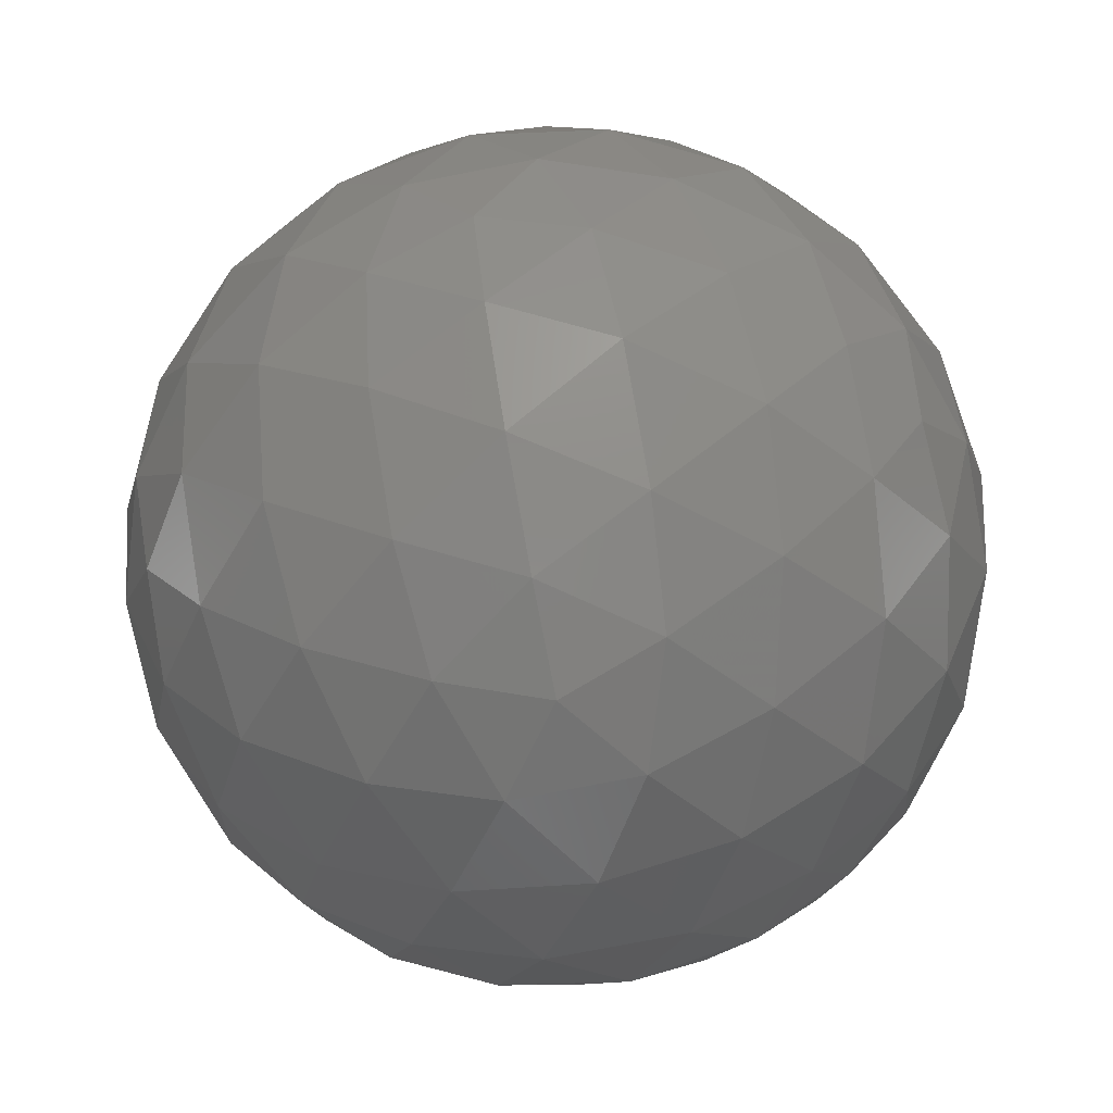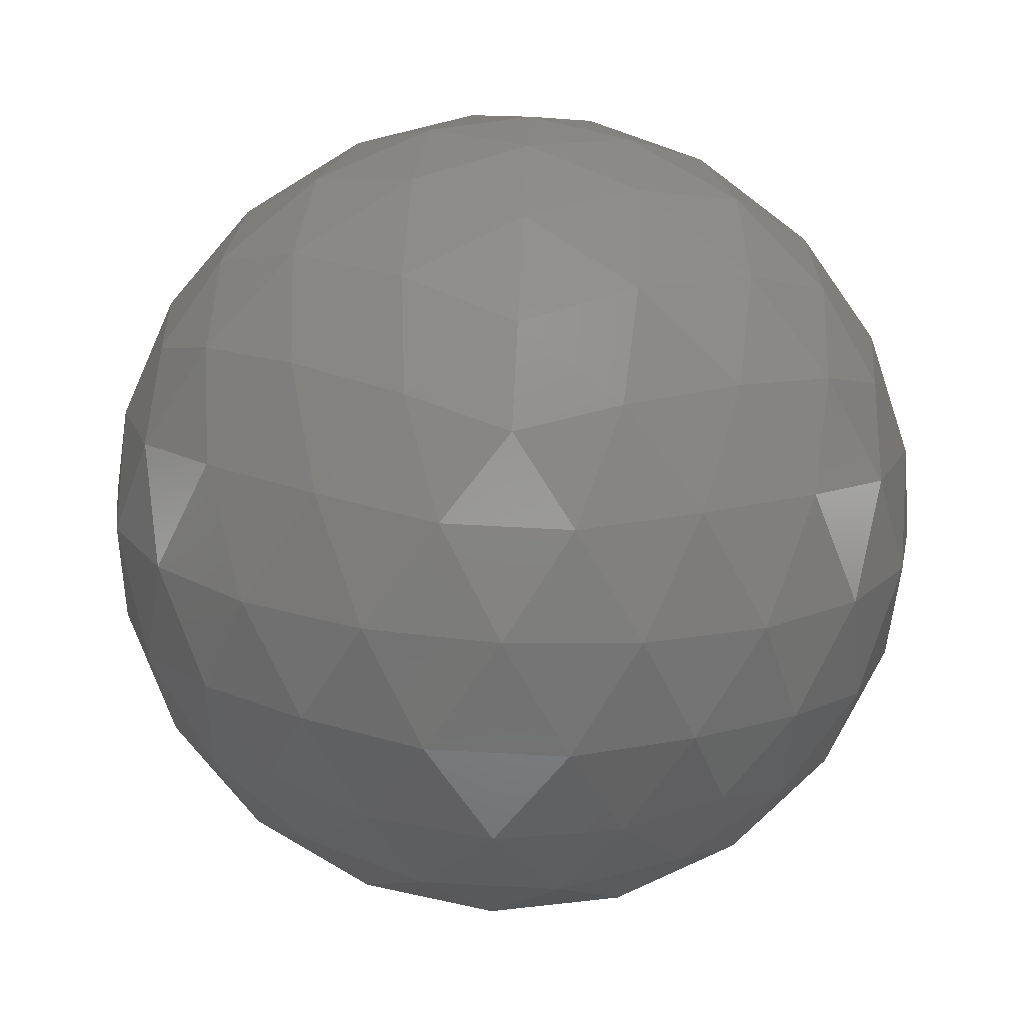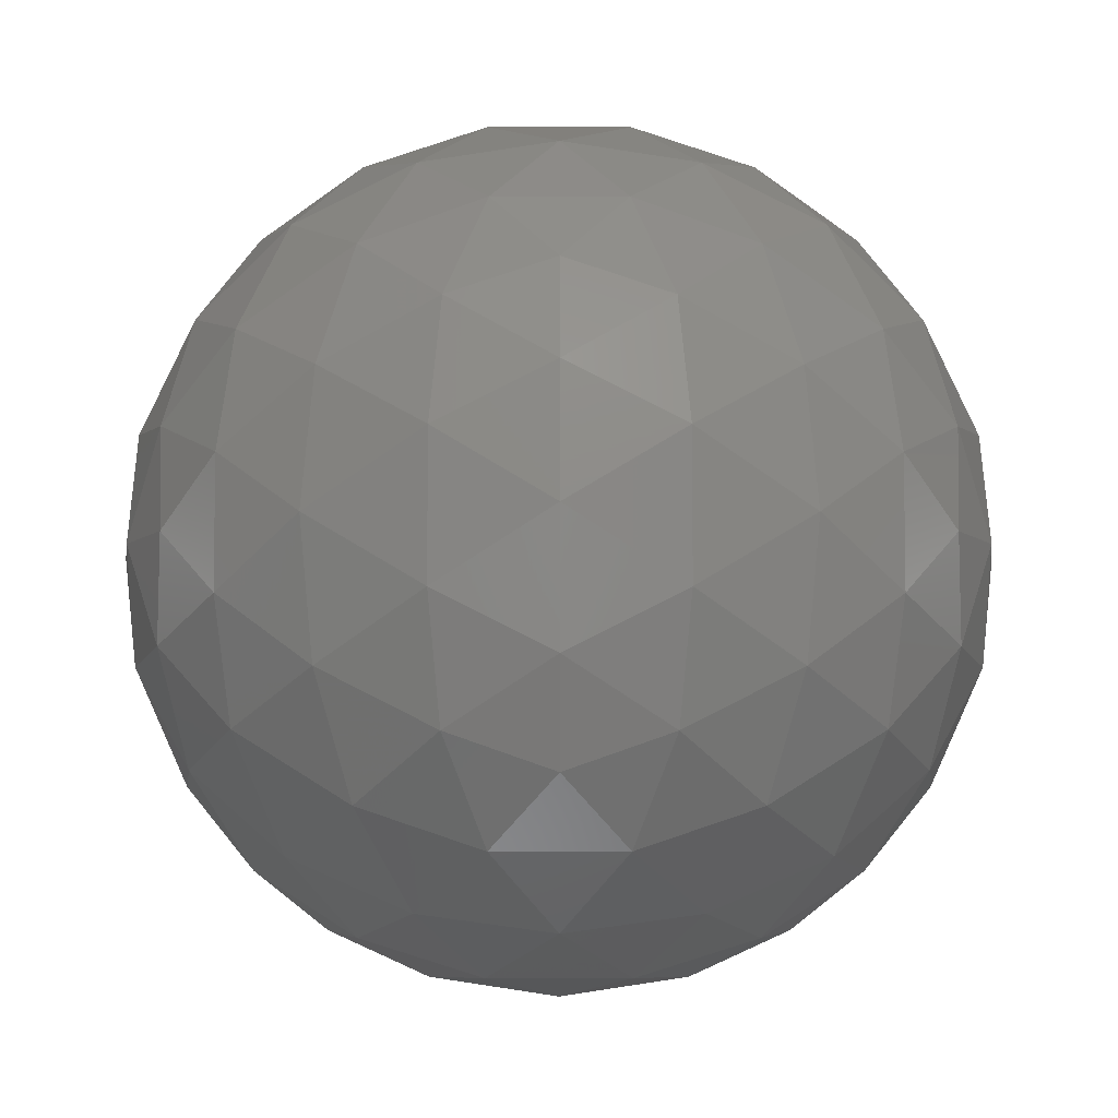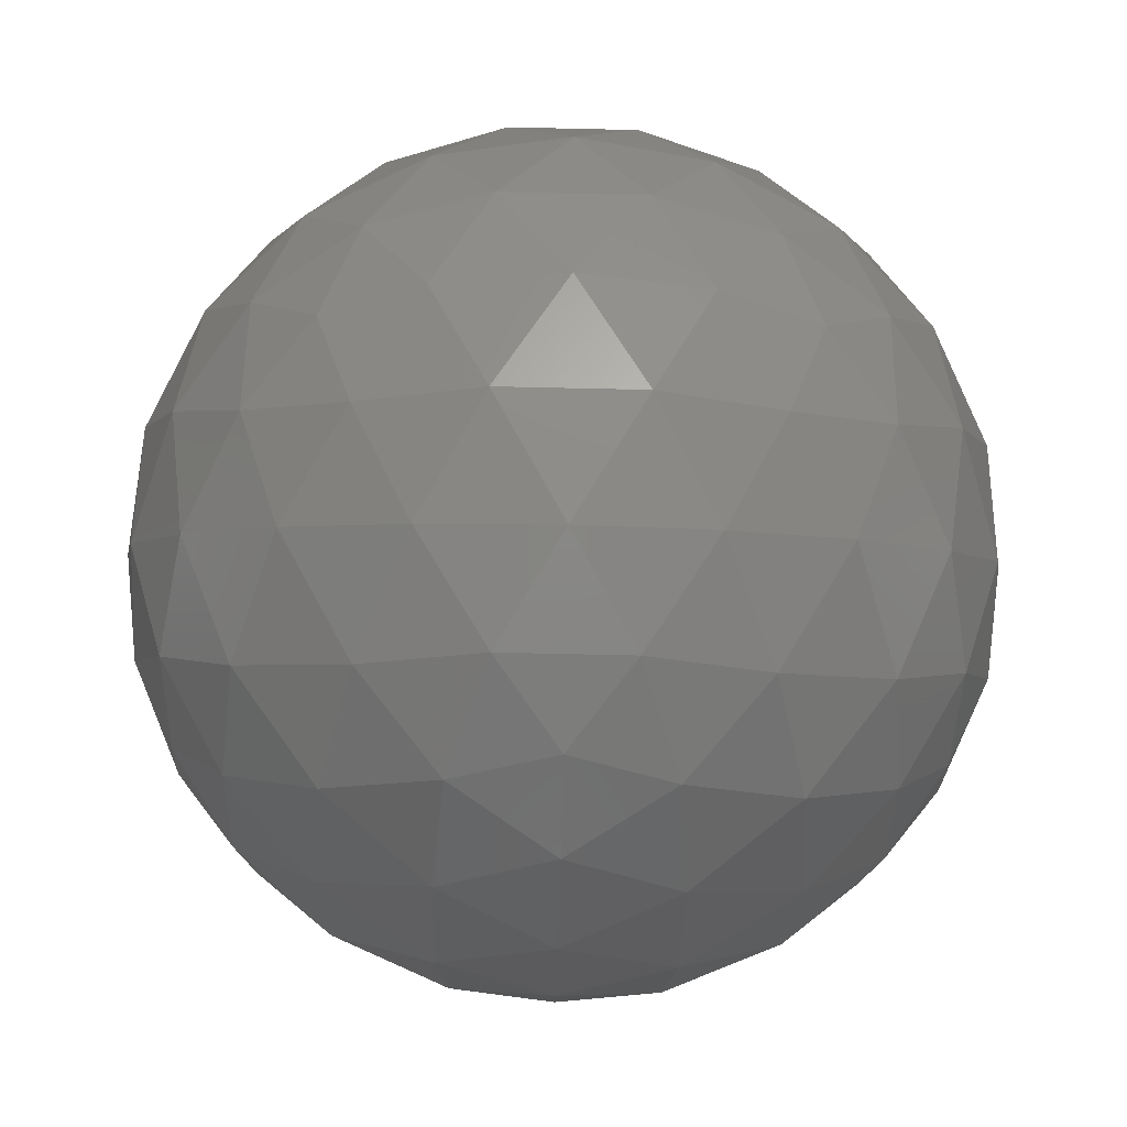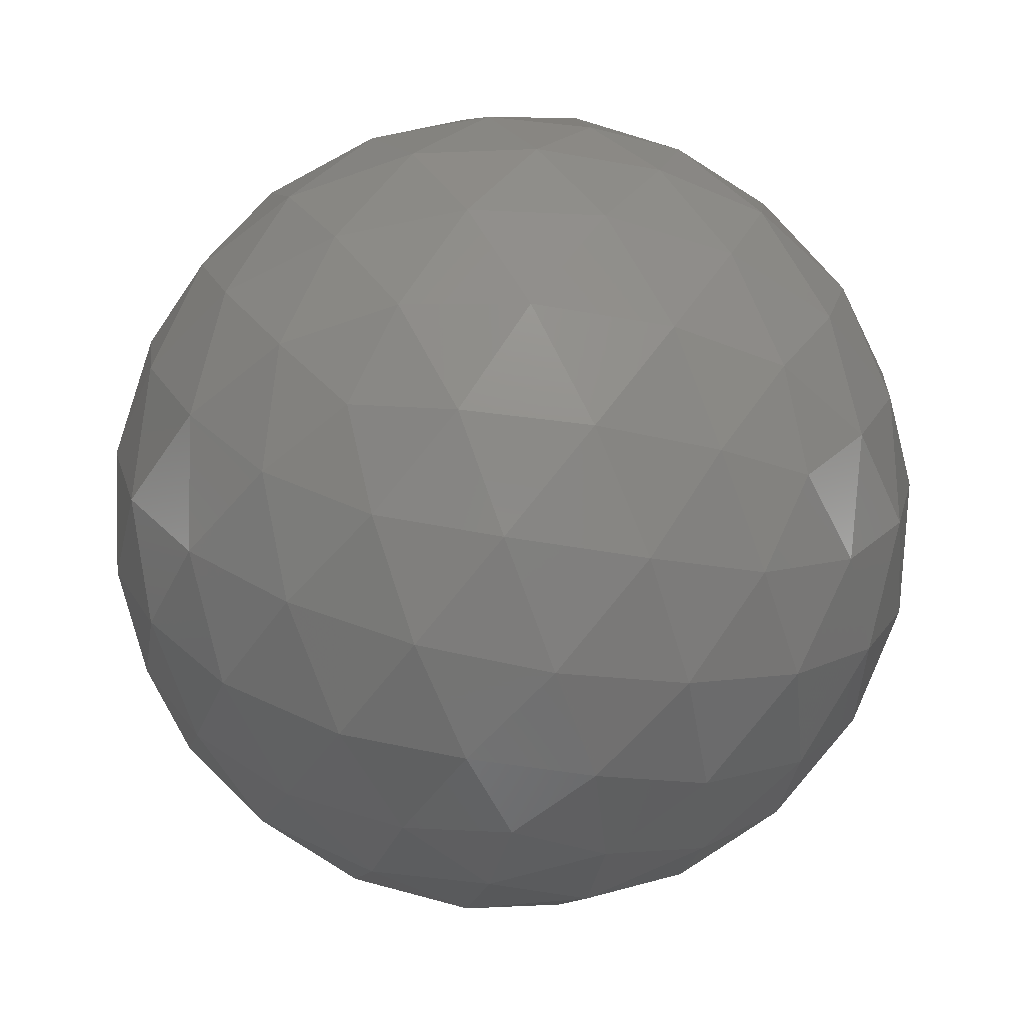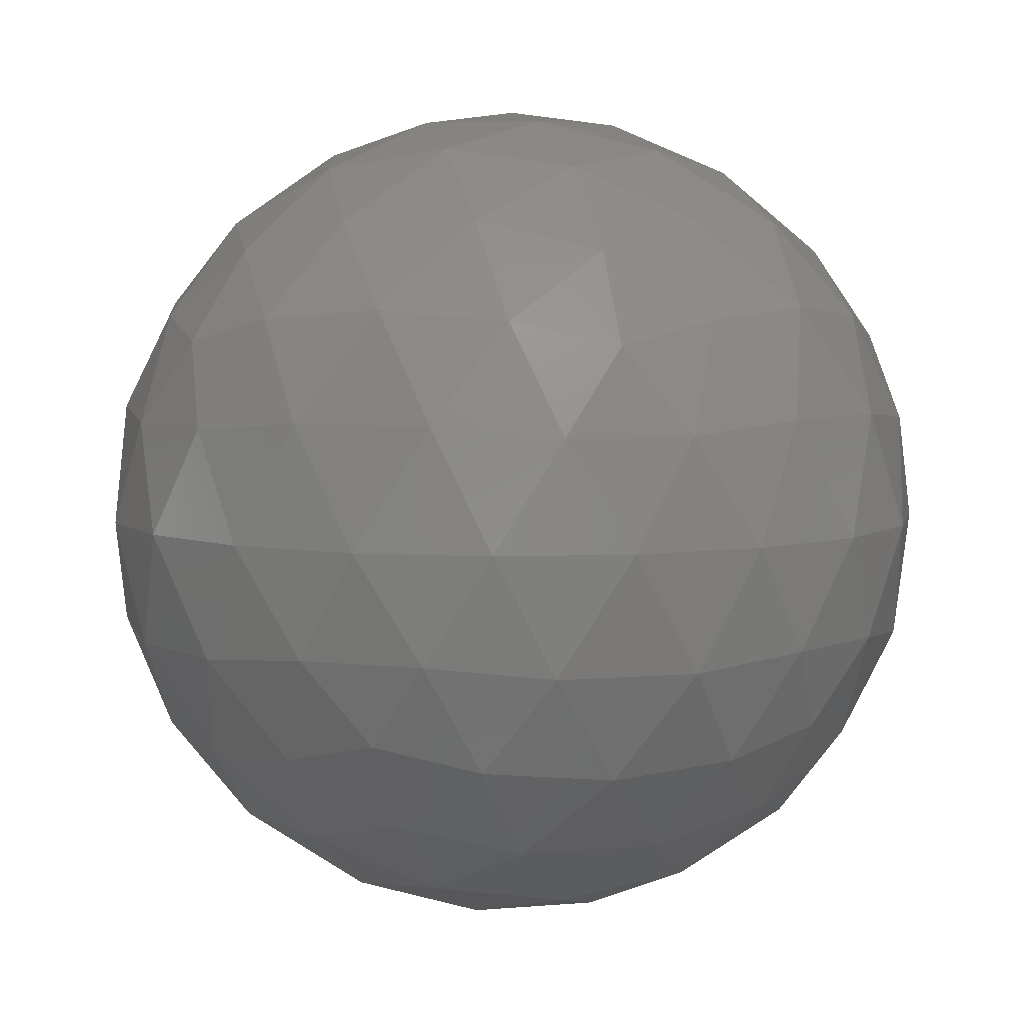
<metadata>
{"format":"stl","ext":"stl","renderer":"f3d","projection":"perspective","resolution":1024,"background":"white","views":[{"elev":-73.3,"azim":-78.8,"up":"+Z"},{"elev":80.0,"azim":-15.1,"up":"+Z"},{"elev":-6.5,"azim":-58.4,"up":"+Y"},{"elev":-67.8,"azim":16.7,"up":"+Z"},{"elev":-43.3,"azim":149.8,"up":"+Z"},{"elev":5.5,"azim":-141.6,"up":"+Z"}]}
</metadata>
<code>
# stl→obj: 162 verts, 320 faces
v -0.02616 0.1711 -0.00952
v -0.02413 0.1697 -0.009199
v -0.02694 0.1687 -0.009199
v -0.01892 0.1659 -0.003992
v -0.02006 0.1667 -0.006095
v -0.01803 0.1682 -0.004543
v -0.02867 0.1711 -0.009199
v -0.02694 0.1735 -0.009199
v -0.02413 0.1726 -0.009199
v -0.01755 0.1667 -0.002032
v -0.02892 0.1626 -0.003992
v -0.02646 0.1625 -0.004543
v -0.02771 0.1616 -0.002032
v -0.0351 0.1711 -0.003992
v -0.03447 0.1687 -0.004543
v -0.03573 0.1697 -0.002031
v -0.02892 0.1796 -0.003992
v -0.031 0.1783 -0.004543
v -0.03052 0.1798 -0.002032
v -0.01892 0.1764 -0.003992
v -0.02084 0.1779 -0.004543
v -0.01929 0.1779 -0.002032
v -0.01929 0.1643 -0.002032
v -0.03052 0.1625 -0.002032
v -0.03573 0.1726 -0.002031
v -0.02771 0.1807 -0.002032
v -0.01755 0.1756 -0.002032
v -0.0234 0.1626 0.004952
v -0.02132 0.164 0.005503
v -0.02383 0.164 0.007055
v -0.0334 0.1659 0.004952
v -0.03148 0.1643 0.005503
v -0.03225 0.1667 0.007055
v -0.0334 0.1764 0.004952
v -0.03429 0.1741 0.005503
v -0.03225 0.1756 0.007055
v -0.0234 0.1796 0.004952
v -0.02586 0.1798 0.005503
v -0.02383 0.1783 0.007055
v -0.01722 0.1711 0.004952
v -0.01785 0.1735 0.005503
v -0.01863 0.1711 0.007055
v -0.02365 0.1711 0.01016
v -0.02538 0.1735 0.01016
v -0.02616 0.1711 0.01048
v -0.0209 0.1711 0.008987
v -0.02254 0.1738 0.009424
v -0.01978 0.1738 0.007716
v -0.02454 0.1761 0.008987
v -0.02169 0.1764 0.007716
v -0.01928 0.1761 0.005737
v -0.02132 0.1783 0.005503
v -0.02819 0.1726 0.01016
v -0.02754 0.1754 0.009424
v -0.02669 0.178 0.007716
v -0.03041 0.1742 0.008987
v -0.02978 0.177 0.007716
v -0.02879 0.1792 0.005737
v -0.03148 0.1779 0.005503
v -0.02819 0.1697 0.01016
v -0.03063 0.1711 0.009424
v -0.03287 0.1728 0.007716
v -0.03041 0.168 0.008987
v -0.03287 0.1695 0.007716
v -0.03467 0.1711 0.005737
v -0.03429 0.1682 0.005503
v -0.02538 0.1687 0.01016
v -0.02754 0.1669 0.009424
v -0.02978 0.1653 0.007716
v -0.02454 0.1661 0.008987
v -0.02669 0.1642 0.007716
v -0.02879 0.163 0.005737
v -0.02586 0.1625 0.005503
v -0.02254 0.1685 0.009424
v -0.02169 0.1659 0.007716
v -0.01978 0.1685 0.007716
v -0.01928 0.1661 0.005737
v -0.01785 0.1687 0.005503
v -0.01659 0.1726 0.002991
v -0.01665 0.1742 0.00048
v -0.01754 0.1754 0.003244
v -0.01807 0.177 0.00048
v -0.01945 0.178 0.003244
v -0.02028 0.1792 0.00048
v -0.0218 0.1798 0.002992
v -0.02461 0.1807 0.002992
v -0.02616 0.1811 0.00048
v -0.02754 0.1806 0.003244
v -0.02925 0.1806 0.00048
v -0.03063 0.1796 0.003244
v -0.03204 0.1792 0.00048
v -0.03303 0.1779 0.002992
v -0.03477 0.1756 0.002992
v -0.03567 0.1742 0.00048
v -0.03563 0.1728 0.003244
v -0.03616 0.1711 0.00048
v -0.03563 0.1695 0.003244
v -0.03567 0.168 0.00048
v -0.03477 0.1667 0.002992
v -0.03303 0.1643 0.002992
v -0.03204 0.163 0.00048
v -0.03063 0.1626 0.003244
v -0.02925 0.1616 0.00048
v -0.02754 0.1616 0.003244
v -0.02616 0.1611 0.00048
v -0.02461 0.1616 0.002992
v -0.0218 0.1625 0.002992
v -0.02028 0.163 0.00048
v -0.01945 0.1642 0.003244
v -0.01807 0.1653 0.00048
v -0.01754 0.1669 0.003244
v -0.01665 0.168 0.00048
v -0.01659 0.1697 0.002991
v -0.02307 0.1806 0.00048
v -0.02169 0.1796 -0.002284
v -0.02478 0.1806 -0.002284
v -0.02353 0.1792 -0.004777
v -0.02646 0.1798 -0.004543
v -0.03425 0.177 0.00048
v -0.03287 0.178 -0.002284
v -0.03478 0.1754 -0.002284
v -0.03304 0.1761 -0.004777
v -0.03447 0.1735 -0.004543
v -0.03425 0.1653 0.00048
v -0.03478 0.1669 -0.002284
v -0.03287 0.1642 -0.002284
v -0.03304 0.1661 -0.004777
v -0.031 0.164 -0.004543
v -0.02307 0.1616 0.00048
v -0.02478 0.1616 -0.002284
v -0.02169 0.1626 -0.002284
v -0.02353 0.163 -0.004777
v -0.02084 0.1643 -0.004543
v -0.01616 0.1711 0.00048
v -0.01669 0.1695 -0.002284
v -0.01669 0.1728 -0.002284
v -0.01765 0.1711 -0.004777
v -0.01803 0.1741 -0.004543
v -0.02006 0.1756 -0.006095
v -0.02191 0.1742 -0.008027
v -0.02254 0.177 -0.006756
v -0.02478 0.1754 -0.008464
v -0.02563 0.178 -0.006756
v -0.02779 0.1761 -0.008027
v -0.02849 0.1783 -0.006095
v -0.03063 0.1764 -0.006756
v -0.02978 0.1738 -0.008464
v -0.03254 0.1738 -0.006756
v -0.03142 0.1711 -0.008027
v -0.03369 0.1711 -0.006095
v -0.03254 0.1685 -0.006756
v -0.02978 0.1685 -0.008464
v -0.03063 0.1659 -0.006756
v -0.02779 0.1661 -0.008027
v -0.02849 0.164 -0.006095
v -0.01945 0.1728 -0.006756
v -0.01945 0.1695 -0.006756
v -0.02169 0.1711 -0.008464
v -0.02191 0.168 -0.008027
v -0.02563 0.1642 -0.006756
v -0.02478 0.1669 -0.008464
v -0.02254 0.1653 -0.006756
f 1 2 3
f 4 5 6
f 1 3 7
f 1 7 8
f 1 8 9
f 4 6 10
f 11 12 13
f 14 15 16
f 17 18 19
f 20 21 22
f 4 10 23
f 11 13 24
f 14 16 25
f 17 19 26
f 20 22 27
f 28 29 30
f 31 32 33
f 34 35 36
f 37 38 39
f 40 41 42
f 43 44 45
f 46 47 43
f 42 48 46
f 43 47 44
f 47 49 44
f 46 48 47
f 48 50 47
f 47 50 49
f 50 39 49
f 42 41 48
f 41 51 48
f 48 51 50
f 51 52 50
f 50 52 39
f 52 37 39
f 44 53 45
f 49 54 44
f 39 55 49
f 44 54 53
f 54 56 53
f 49 55 54
f 55 57 54
f 54 57 56
f 57 36 56
f 39 38 55
f 38 58 55
f 55 58 57
f 58 59 57
f 57 59 36
f 59 34 36
f 53 60 45
f 56 61 53
f 36 62 56
f 53 61 60
f 61 63 60
f 56 62 61
f 62 64 61
f 61 64 63
f 64 33 63
f 36 35 62
f 35 65 62
f 62 65 64
f 65 66 64
f 64 66 33
f 66 31 33
f 60 67 45
f 63 68 60
f 33 69 63
f 60 68 67
f 68 70 67
f 63 69 68
f 69 71 68
f 68 71 70
f 71 30 70
f 33 32 69
f 32 72 69
f 69 72 71
f 72 73 71
f 71 73 30
f 73 28 30
f 67 43 45
f 70 74 67
f 30 75 70
f 67 74 43
f 74 46 43
f 70 75 74
f 75 76 74
f 74 76 46
f 76 42 46
f 30 29 75
f 29 77 75
f 75 77 76
f 77 78 76
f 76 78 42
f 78 40 42
f 79 41 40
f 80 81 79
f 27 82 80
f 79 81 41
f 81 51 41
f 80 82 81
f 82 83 81
f 81 83 51
f 83 52 51
f 27 22 82
f 22 84 82
f 82 84 83
f 84 85 83
f 83 85 52
f 85 37 52
f 86 38 37
f 87 88 86
f 26 89 87
f 86 88 38
f 88 58 38
f 87 89 88
f 89 90 88
f 88 90 58
f 90 59 58
f 26 19 89
f 19 91 89
f 89 91 90
f 91 92 90
f 90 92 59
f 92 34 59
f 93 35 34
f 94 95 93
f 25 96 94
f 93 95 35
f 95 65 35
f 94 96 95
f 96 97 95
f 95 97 65
f 97 66 65
f 25 16 96
f 16 98 96
f 96 98 97
f 98 99 97
f 97 99 66
f 99 31 66
f 100 32 31
f 101 102 100
f 24 103 101
f 100 102 32
f 102 72 32
f 101 103 102
f 103 104 102
f 102 104 72
f 104 73 72
f 24 13 103
f 13 105 103
f 103 105 104
f 105 106 104
f 104 106 73
f 106 28 73
f 107 29 28
f 108 109 107
f 23 110 108
f 107 109 29
f 109 77 29
f 108 110 109
f 110 111 109
f 109 111 77
f 111 78 77
f 23 10 110
f 10 112 110
f 110 112 111
f 112 113 111
f 111 113 78
f 113 40 78
f 85 86 37
f 84 114 85
f 22 115 84
f 85 114 86
f 114 87 86
f 84 115 114
f 115 116 114
f 114 116 87
f 116 26 87
f 22 21 115
f 21 117 115
f 115 117 116
f 117 118 116
f 116 118 26
f 118 17 26
f 92 93 34
f 91 119 92
f 19 120 91
f 92 119 93
f 119 94 93
f 91 120 119
f 120 121 119
f 119 121 94
f 121 25 94
f 19 18 120
f 18 122 120
f 120 122 121
f 122 123 121
f 121 123 25
f 123 14 25
f 99 100 31
f 98 124 99
f 16 125 98
f 99 124 100
f 124 101 100
f 98 125 124
f 125 126 124
f 124 126 101
f 126 24 101
f 16 15 125
f 15 127 125
f 125 127 126
f 127 128 126
f 126 128 24
f 128 11 24
f 106 107 28
f 105 129 106
f 13 130 105
f 106 129 107
f 129 108 107
f 105 130 129
f 130 131 129
f 129 131 108
f 131 23 108
f 13 12 130
f 12 132 130
f 130 132 131
f 132 133 131
f 131 133 23
f 133 4 23
f 113 79 40
f 112 134 113
f 10 135 112
f 113 134 79
f 134 80 79
f 112 135 134
f 135 136 134
f 134 136 80
f 136 27 80
f 10 6 135
f 6 137 135
f 135 137 136
f 137 138 136
f 136 138 27
f 138 20 27
f 139 21 20
f 140 141 139
f 9 142 140
f 139 141 21
f 141 117 21
f 140 142 141
f 142 143 141
f 141 143 117
f 143 118 117
f 9 8 142
f 8 144 142
f 142 144 143
f 144 145 143
f 143 145 118
f 145 17 118
f 145 18 17
f 144 146 145
f 8 147 144
f 145 146 18
f 146 122 18
f 144 147 146
f 147 148 146
f 146 148 122
f 148 123 122
f 8 7 147
f 7 149 147
f 147 149 148
f 149 150 148
f 148 150 123
f 150 14 123
f 150 15 14
f 149 151 150
f 7 152 149
f 150 151 15
f 151 127 15
f 149 152 151
f 152 153 151
f 151 153 127
f 153 128 127
f 7 3 152
f 3 154 152
f 152 154 153
f 154 155 153
f 153 155 128
f 155 11 128
f 138 139 20
f 137 156 138
f 6 157 137
f 138 156 139
f 156 140 139
f 137 157 156
f 157 158 156
f 156 158 140
f 158 9 140
f 6 5 157
f 5 159 157
f 157 159 158
f 159 2 158
f 158 2 9
f 2 1 9
f 155 12 11
f 154 160 155
f 3 161 154
f 155 160 12
f 160 132 12
f 154 161 160
f 161 162 160
f 160 162 132
f 162 133 132
f 3 2 161
f 2 159 161
f 161 159 162
f 159 5 162
f 162 5 133
f 5 4 133

</code>
